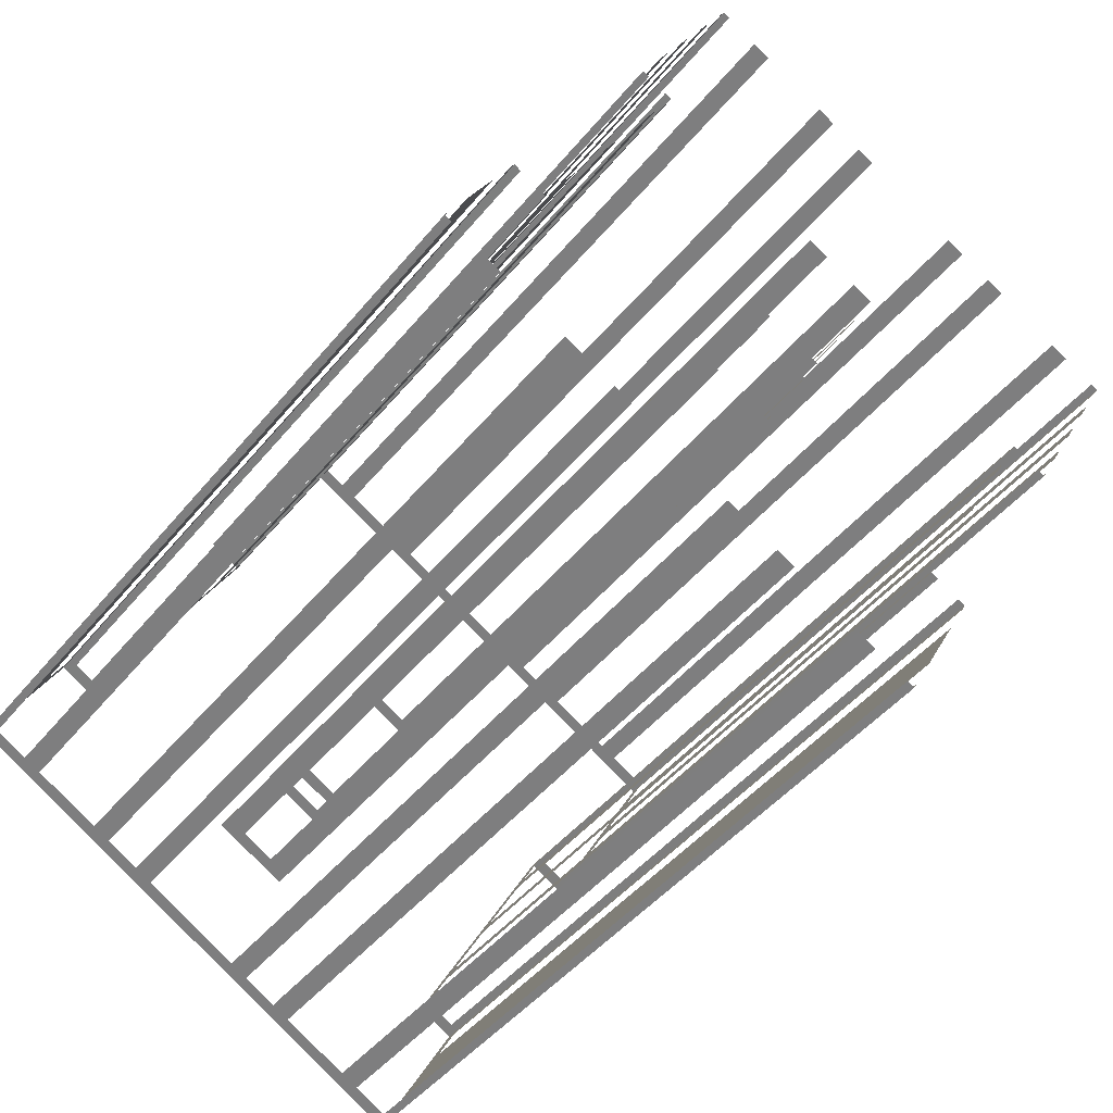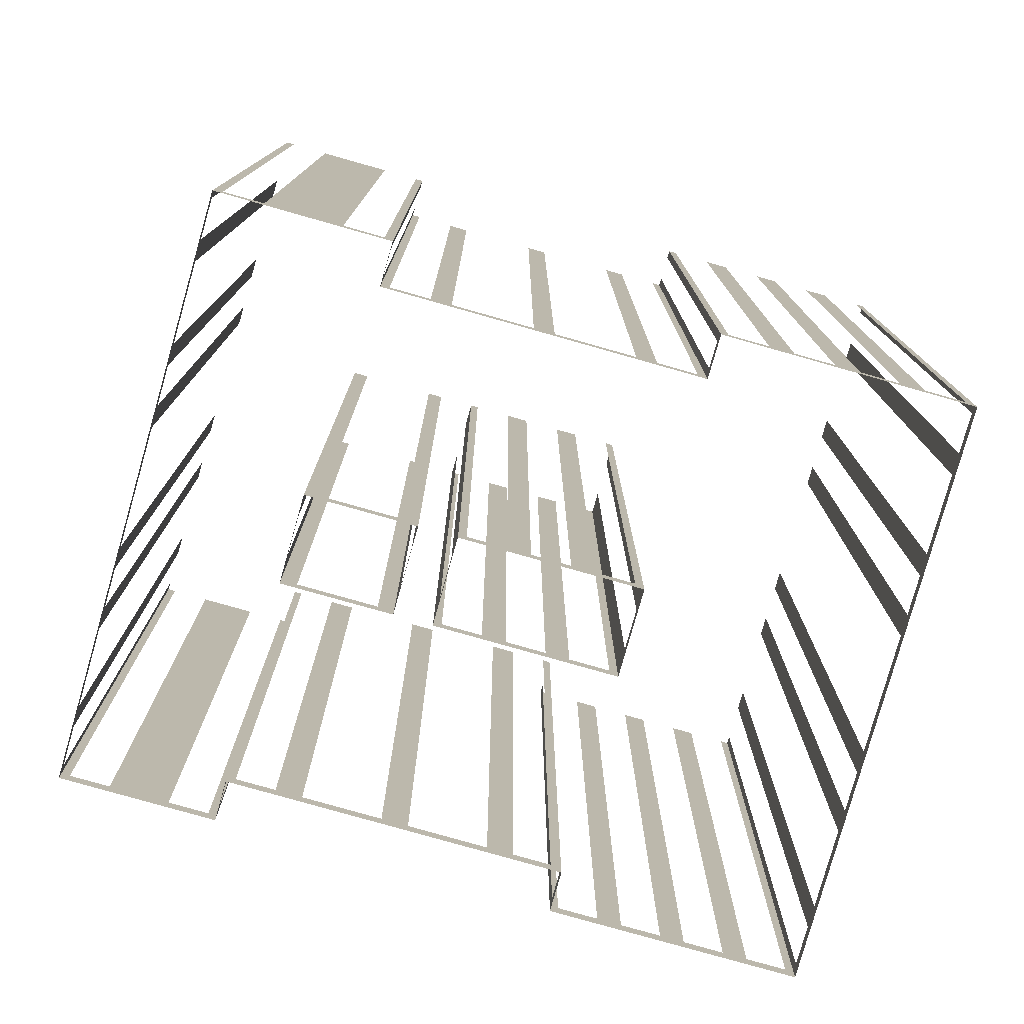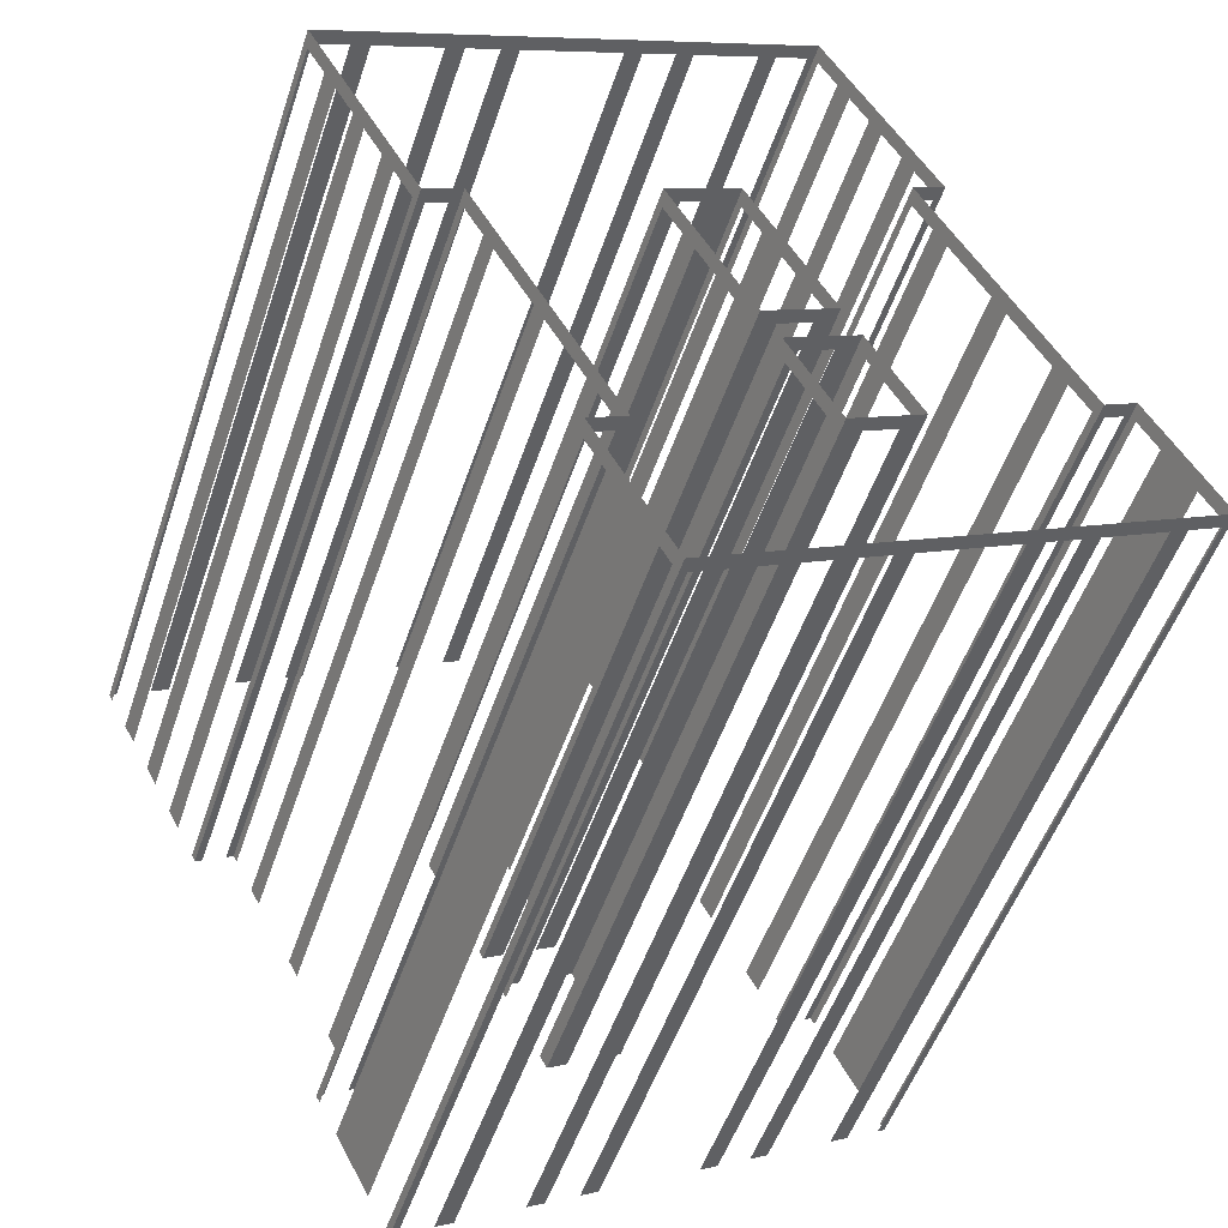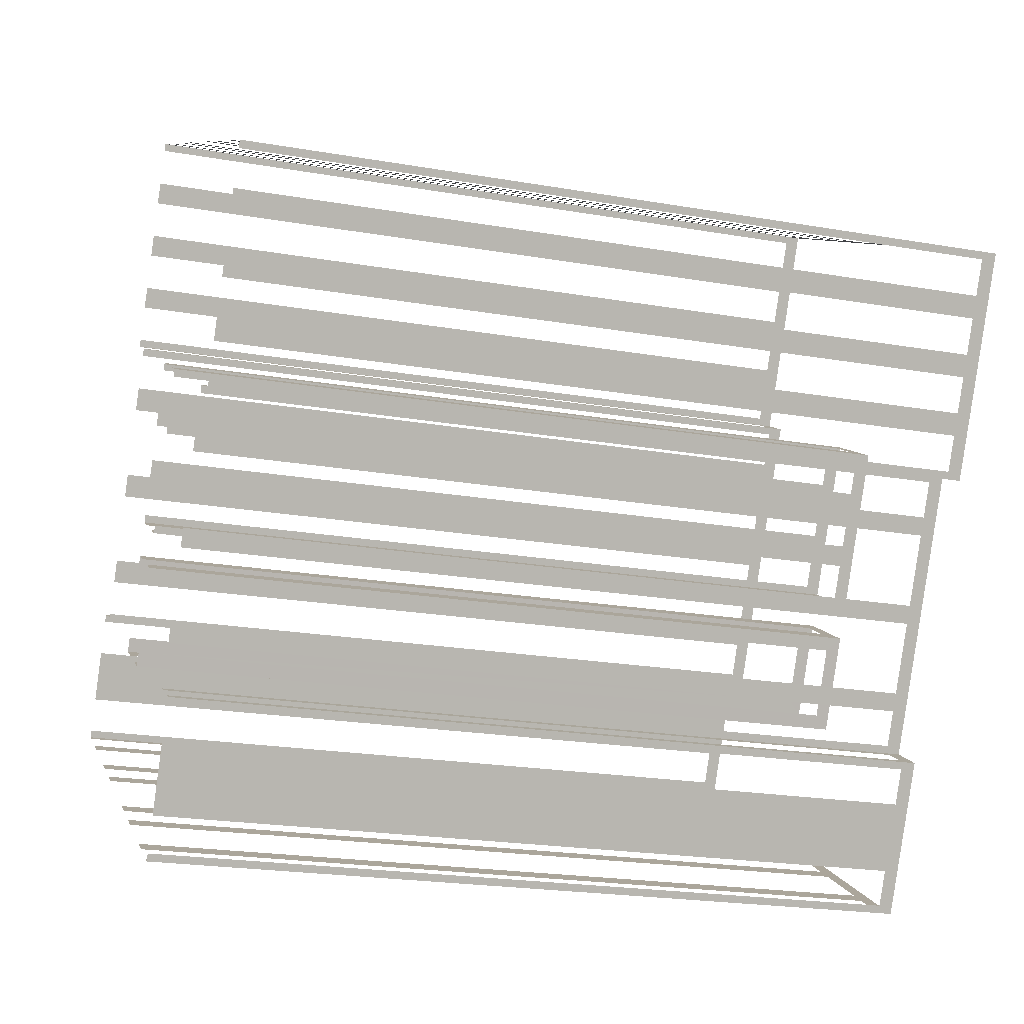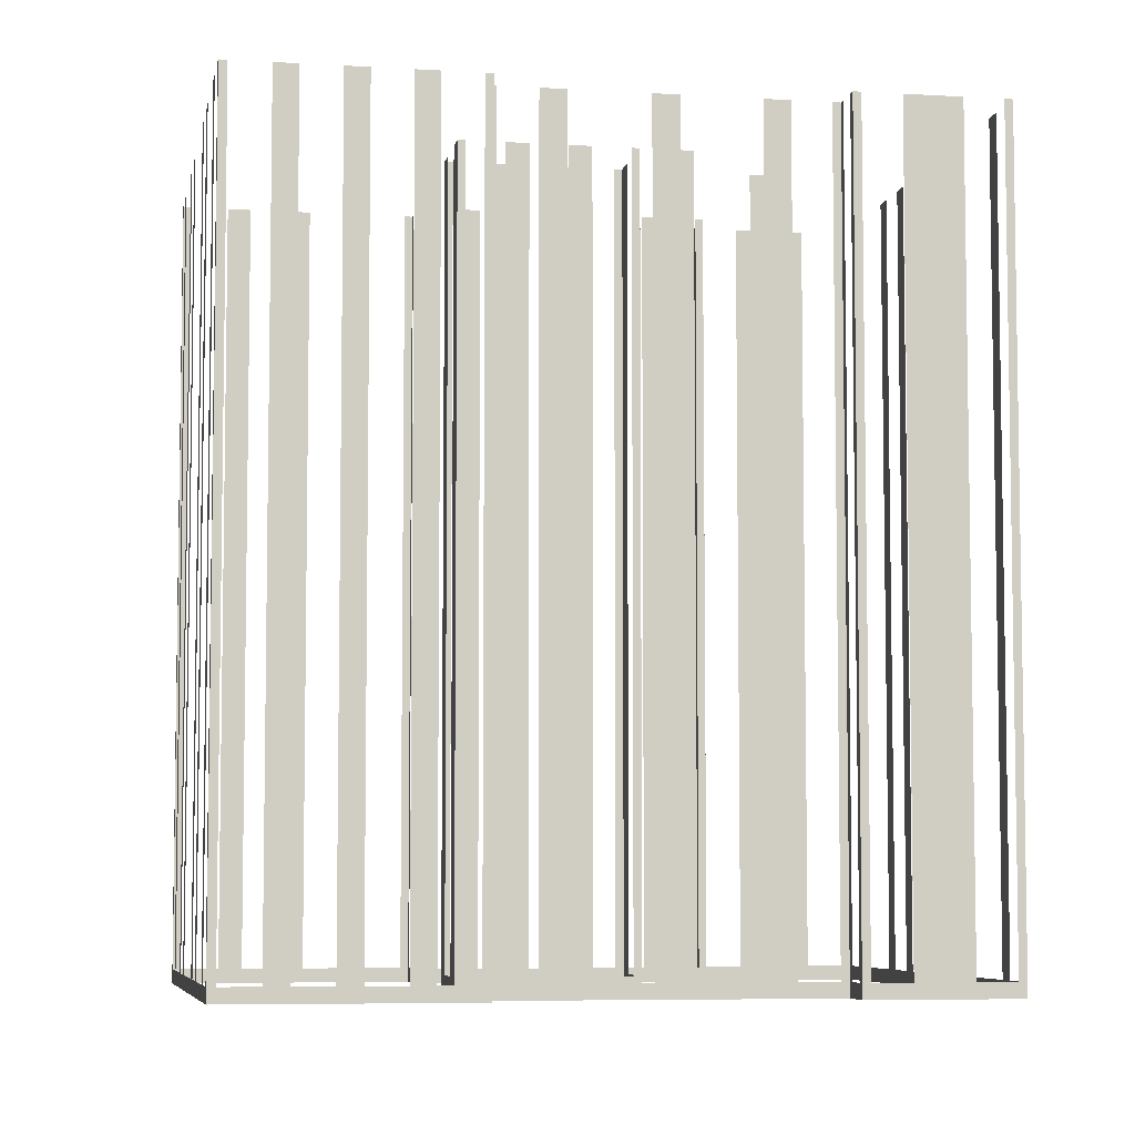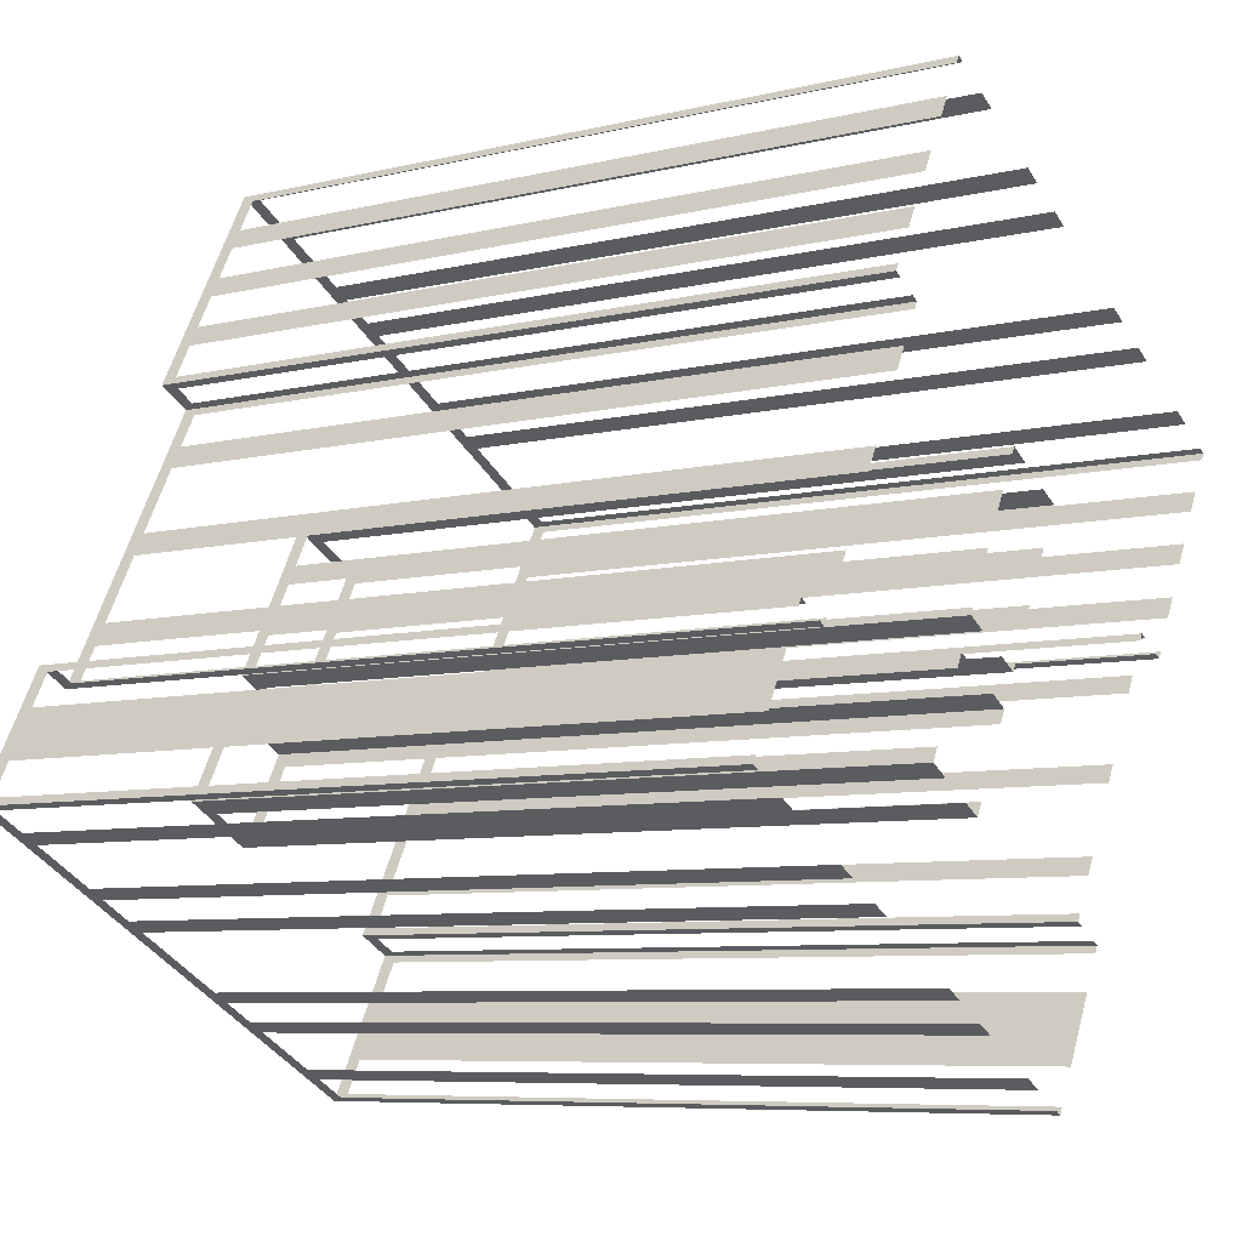
<metadata>
{"format":"obj","ext":"obj","renderer":"f3d","projection":"perspective","resolution":1024,"background":"white","views":[{"elev":-46.2,"azim":-36.7,"up":"+Y"},{"elev":-79.1,"azim":45.8,"up":"+Z"},{"elev":-51.7,"azim":161.6,"up":"+Y"},{"elev":-21.6,"azim":72.9,"up":"+Y"},{"elev":-6.2,"azim":-128.8,"up":"+Z"},{"elev":-7.4,"azim":-55.7,"up":"+Y"}]}
</metadata>
<code>
o geometryt000010000010000110010110000110000100110010110110st152
v 199.9 -141.3 566.6
v 200.2 -141.5 600.2
v 199.9 -141.3 600.2
v 198.5 -140.6 566.6
v 200.2 -141.5 566
v 198.5 -140.6 600.2
v 197.7 -140.1 600.2
v 197.7 -140.1 566.6
v 194.8 -138.6 566.6
v 194.8 -138.6 600.2
v 194.1 -138.2 600.2
v 194.1 -138.2 566.6
v 192.6 -137.4 566.6
v 192.6 -137.4 600.2
v 191.9 -137 600.2
v 191.9 -137 566.6
v 187.5 -134.6 566.6
v 187.5 -134.6 600.2
v 186.8 -134.2 600.2
v 186.8 -134.2 566.6
v 179.1 -130.1 566
v 185.3 -133.4 566.6
v 185.3 -133.4 600.2
v 184.5 -133 600.2
v 184.5 -133 566.6
v 181.7 -131.5 566.6
v 181.7 -131.5 600.2
v 180.9 -131 600.2
v 180.9 -131 566.6
v 179.4 -130.3 566.6
v 179.4 -130.3 600.2
v 179.1 -130.1 600.2
v 179.3 -129.8 566.6
v 179.1 -130.1 600.2
v 179.3 -129.8 600.2
v 180.1 -128.4 566.6
v 179.1 -130.1 566
v 180.1 -128.4 600.2
v 181.2 -126.2 600.2
v 181.2 -126.2 566.6
v 182 -124.8 566.6
v 182.2 -124.5 566
v 182 -124.8 600.2
v 182.2 -124.5 600.2
v 182.5 -124.7 566.6
v 182.2 -124.5 600.2
v 182.5 -124.7 600.2
v 183.6 -125.3 566
v 183.3 -125.1 566.6
v 182.2 -124.5 566
v 183.3 -125.1 600.2
v 183.6 -125.3 600.2
v 183.8 -125 566.6
v 183.6 -125.3 600.2
v 183.8 -125 600.2
v 184.6 -123.5 566.6
v 183.6 -125.3 566
v 184.6 -123.5 600.2
v 185.1 -122.6 600.2
v 185.1 -122.6 566.6
v 186.6 -119.7 566.6
v 186.6 -119.7 600.2
v 187.2 -118.7 600.2
v 187.2 -118.7 566.6
v 188.7 -115.9 566.6
v 190.2 -113.2 566
v 188.7 -115.9 600.2
v 189.2 -114.9 600.2
v 189.2 -114.9 566.6
v 190 -113.5 566.6
v 190 -113.5 600.2
v 190.2 -113.2 600.2
v 188.9 -112.1 566.6
v 188.7 -112.4 600.2
v 188.9 -112.1 600.2
v 189.7 -110.6 566.6
v 188.7 -112.4 566
v 189.7 -110.6 600.2
v 190.1 -109.7 600.2
v 190.1 -109.7 566.6
v 190.9 -108.3 566.6
v 190.9 -108.3 600.2
v 191.4 -107.4 600.2
v 191.4 -107.4 566.6
v 192.2 -106 566.6
v 193.6 -103.4 566
v 192.2 -106 600.2
v 192.6 -105.1 600.2
v 192.6 -105.1 566.6
v 193.4 -103.7 566.6
v 193.4 -103.7 600.2
v 193.6 -103.4 600.2
v 189.9 -113 566.6
v 190.2 -113.2 600.2
v 189.9 -113 600.2
v 189 -112.5 566.6
v 190.2 -113.2 566
v 189 -112.5 600.2
v 188.7 -112.4 600.2
v 188.7 -112.4 566
v 192.8 -125.8 566.6
v 193.1 -125.2 600.2
v 192.8 -125.8 600.2
v 191.2 -128.7 566.6
v 193.1 -125.2 566
v 191.2 -128.7 600.2
v 190.9 -129.2 600.2
v 190.9 -129.2 566
v 191.8 -129.7 566.6
v 190.9 -129.2 600.2
v 191.8 -129.7 600.2
v 193.3 -130.5 566.6
v 190.9 -129.2 566
v 193.3 -130.5 600.2
v 194.1 -131 600.2
v 194.1 -131 566
v 195.4 -126.5 566.6
v 196.3 -126.9 600.2
v 195.4 -126.5 600.2
v 194 -125.7 566.6
v 196.3 -126.9 566
v 194 -125.7 600.2
v 193.1 -125.2 600.2
v 193.1 -125.2 566
v 193.9 -103.5 566.6
v 193.6 -103.4 600.2
v 193.9 -103.5 600.2
v 195.3 -104.3 566.6
v 193.6 -103.4 566
v 195.3 -104.3 600.2
v 196.1 -104.7 600.2
v 196.1 -104.7 566.6
v 199 -106.3 566.6
v 199 -106.3 600.2
v 199.7 -106.7 600.2
v 199.7 -106.7 566.6
v 201.2 -107.5 566.6
v 201.2 -107.5 600.2
v 202 -107.9 600.2
v 202 -107.9 566.6
v 206.3 -110.2 566.6
v 206.3 -110.2 600.2
v 207.1 -110.7 600.2
v 207.1 -110.7 566.6
v 214.7 -114.8 566
v 208.5 -111.4 566.6
v 208.5 -111.4 600.2
v 209.3 -111.9 600.2
v 209.3 -111.9 566.6
v 212.1 -113.4 566.6
v 212.1 -113.4 600.2
v 212.9 -113.8 600.2
v 212.9 -113.8 566.6
v 214.4 -114.6 566.6
v 214.4 -114.6 600.2
v 214.7 -114.8 600.2
v 197.3 -117.5 566.6
v 197.5 -117.2 600.2
v 197.3 -117.5 600.2
v 196.5 -118.9 566.6
v 197.5 -117.2 566
v 196.5 -118.9 600.2
v 196.1 -119.8 600.2
v 196.1 -119.8 566.6
v 195.3 -121.2 566.6
v 195.3 -121.2 600.2
v 194.8 -122.1 600.2
v 194.8 -122.1 566.6
v 193.9 -123.8 566
v 194 -123.5 566.6
v 194 -123.5 600.2
v 193.9 -123.8 600.2
v 194.8 -124.3 566.6
v 193.9 -123.8 600.2
v 194.8 -124.3 600.2
v 196.2 -125.1 566.6
v 193.9 -123.8 566
v 196.2 -125.1 600.2
v 197.1 -125.5 600.2
v 197.1 -125.5 566
v 194.5 -130.4 566.6
v 194.1 -131 600.2
v 194.5 -130.4 600.2
v 196 -127.5 566.6
v 194.1 -131 566
v 196 -127.5 600.2
v 196.3 -126.9 600.2
v 196.3 -126.9 566
v 197.2 -125.2 566.6
v 197.1 -125.5 600.2
v 197.2 -125.2 600.2
v 198 -123.8 566.6
v 197.1 -125.5 566
v 198 -123.8 600.2
v 198.5 -122.9 600.2
v 198.5 -122.9 566.6
v 199.3 -121.5 566.6
v 199.3 -121.5 600.2
v 199.7 -120.6 600.2
v 199.7 -120.6 566.6
v 200.7 -118.9 566
v 200.5 -119.2 566.6
v 200.5 -119.2 600.2
v 200.7 -118.9 600.2
v 199.8 -118.4 566.6
v 200.7 -118.9 600.2
v 199.8 -118.4 600.2
v 197.5 -117.2 566
v 198.3 -117.6 566.6
v 200.7 -118.9 566
v 198.3 -117.6 600.2
v 197.5 -117.2 600.2
v 203.4 -135.6 566.6
v 203.6 -135.3 600.2
v 203.4 -135.6 600.2
v 202.7 -137 566.6
v 203.6 -135.3 566
v 202.7 -137 600.2
v 201.2 -139.8 600.2
v 201.2 -139.8 566.6
v 200.2 -141.5 566
v 200.4 -141.2 566.6
v 200.4 -141.2 600.2
v 200.2 -141.5 600.2
v 202.3 -134.6 566.6
v 202 -134.4 600.2
v 202.3 -134.6 600.2
v 203.3 -135.1 566.6
v 202 -134.4 566
v 203.3 -135.1 600.2
v 203.6 -135.3 600.2
v 203.6 -135.3 566
v 208 -123.3 566.6
v 208.2 -123 600.2
v 208 -123.3 600.2
v 207.3 -124.7 566.6
v 208.2 -123 566
v 207.3 -124.7 600.2
v 206.9 -125.5 600.2
v 206.9 -125.5 566.6
v 205.3 -128.3 566.6
v 205.3 -128.3 600.2
v 204.9 -129.1 600.2
v 204.9 -129.1 566.6
v 203.4 -131.9 566.6
v 202 -134.4 566
v 203.4 -131.9 600.2
v 203 -132.7 600.2
v 203 -132.7 566.6
v 202.2 -134.1 566.6
v 202.2 -134.1 600.2
v 202 -134.4 600.2
v 209.5 -123.7 566.6
v 209.8 -123.8 600.2
v 209.5 -123.7 600.2
v 208.2 -123 566
v 208.5 -123.1 566.6
v 209.8 -123.8 566
v 208.5 -123.1 600.2
v 208.2 -123 600.2
v 214.5 -115.1 566.6
v 214.7 -114.8 600.2
v 214.5 -115.1 600.2
v 213.7 -116.5 566.6
v 214.7 -114.8 566
v 213.7 -116.5 600.2
v 213.2 -117.4 600.2
v 213.2 -117.4 566.6
v 212.5 -118.9 566.6
v 212.5 -118.9 600.2
v 212 -119.7 600.2
v 212 -119.7 566.6
v 211.2 -121.2 566.6
v 209.8 -123.8 566
v 211.2 -121.2 600.2
v 210.7 -122.1 600.2
v 210.7 -122.1 566.6
v 210 -123.5 566.6
v 210 -123.5 600.2
v 209.8 -123.8 600.2
f 1 2 3
f 4 5 1
f 2 1 5
f 6 7 4
f 7 8 4
f 8 5 4
f 8 9 5
f 10 11 9
f 11 12 9
f 9 12 5
f 12 13 5
f 14 15 13
f 15 16 13
f 13 16 5
f 16 17 5
f 18 19 17
f 19 20 17
f 20 21 17
f 17 21 5
f 22 21 20
f 23 24 22
f 24 25 22
f 26 21 25
f 27 28 26
f 28 29 26
f 29 21 26
f 30 21 29
f 31 32 30
f 32 21 30
f 33 34 35
f 36 37 33
f 34 33 37
f 38 39 36
f 39 40 36
f 40 37 36
f 41 42 40
f 40 42 37
f 43 44 41
f 44 42 41
f 45 46 47
f 48 50 45
f 52 48 49
f 53 54 55
f 56 57 53
f 54 53 57
f 58 59 56
f 59 60 56
f 60 57 56
f 60 61 57
f 62 63 61
f 63 64 61
f 61 64 57
f 65 66 64
f 64 66 57
f 67 68 65
f 68 69 65
f 69 66 65
f 70 66 69
f 71 72 70
f 72 66 70
f 73 74 75
f 76 77 73
f 74 73 77
f 78 79 76
f 79 80 76
f 80 77 76
f 80 81 77
f 82 83 81
f 83 84 81
f 81 84 77
f 85 86 84
f 84 86 77
f 87 88 85
f 88 89 85
f 89 86 85
f 90 86 89
f 91 92 90
f 92 86 90
f 93 94 95
f 96 97 93
f 94 93 97
f 98 99 96
f 99 100 96
f 100 97 96
f 101 102 103
f 104 105 101
f 102 101 105
f 106 107 104
f 107 108 104
f 108 105 104
f 117 118 119
f 120 121 117
f 118 117 121
f 122 123 120
f 123 124 120
f 124 121 120
f 125 126 127
f 128 129 125
f 126 125 129
f 130 131 128
f 131 132 128
f 132 133 129
f 134 135 133
f 135 136 133
f 136 137 129
f 138 139 137
f 139 140 137
f 140 141 129
f 142 143 141
f 143 144 141
f 146 145 144
f 147 148 146
f 148 149 146
f 150 145 149
f 151 152 150
f 152 153 150
f 153 145 150
f 154 145 153
f 155 156 154
f 156 145 154
f 157 158 159
f 160 161 157
f 158 157 161
f 162 163 160
f 163 164 160
f 164 161 160
f 166 167 165
f 167 168 165
f 168 169 165
f 165 169 161
f 170 169 168
f 171 172 170
f 172 169 170
f 173 174 175
f 176 177 173
f 174 173 177
f 178 179 176
f 179 180 176
f 180 177 176
f 181 182 183
f 184 185 181
f 182 181 185
f 186 187 184
f 187 188 184
f 189 190 191
f 192 193 189
f 190 189 193
f 194 195 192
f 195 196 192
f 196 193 192
f 196 197 193
f 198 199 197
f 199 200 197
f 200 201 197
f 197 201 193
f 202 201 200
f 203 204 202
f 204 201 202
f 205 206 207
f 208 205 209
f 208 210 205
f 206 205 210
f 211 212 209
f 212 208 209
f 213 214 215
f 216 217 213
f 214 213 217
f 218 219 216
f 219 220 216
f 220 221 216
f 221 217 216
f 222 221 220
f 223 224 222
f 224 221 222
f 225 226 227
f 228 229 225
f 226 225 229
f 230 231 228
f 231 232 228
f 232 229 228
f 233 234 235
f 236 237 233
f 234 233 237
f 238 239 236
f 239 240 236
f 240 237 236
f 240 241 237
f 242 243 241
f 243 244 241
f 241 244 237
f 245 246 244
f 244 246 237
f 247 248 245
f 248 249 245
f 249 246 245
f 250 246 249
f 251 252 250
f 252 246 250
f 253 254 255
f 256 253 257
f 256 258 253
f 254 253 258
f 259 260 257
f 260 256 257
f 261 262 263
f 264 265 261
f 262 261 265
f 266 267 264
f 267 268 264
f 268 265 264
f 268 269 265
f 270 271 269
f 271 272 269
f 269 272 265
f 273 274 272
f 272 274 265
f 275 276 273
f 276 277 273
f 277 274 273
f 278 274 277
f 279 280 278
f 280 274 278
f 25 21 22
f 48 45 49
f 46 45 50
f 51 52 49
f 109 110 111
f 112 113 109
f 110 109 113
f 114 115 112
f 115 116 112
f 116 113 112
f 132 129 128
f 133 136 129
f 137 140 129
f 144 145 141
f 141 145 129
f 149 145 146
f 164 165 161
f 188 185 184

</code>
